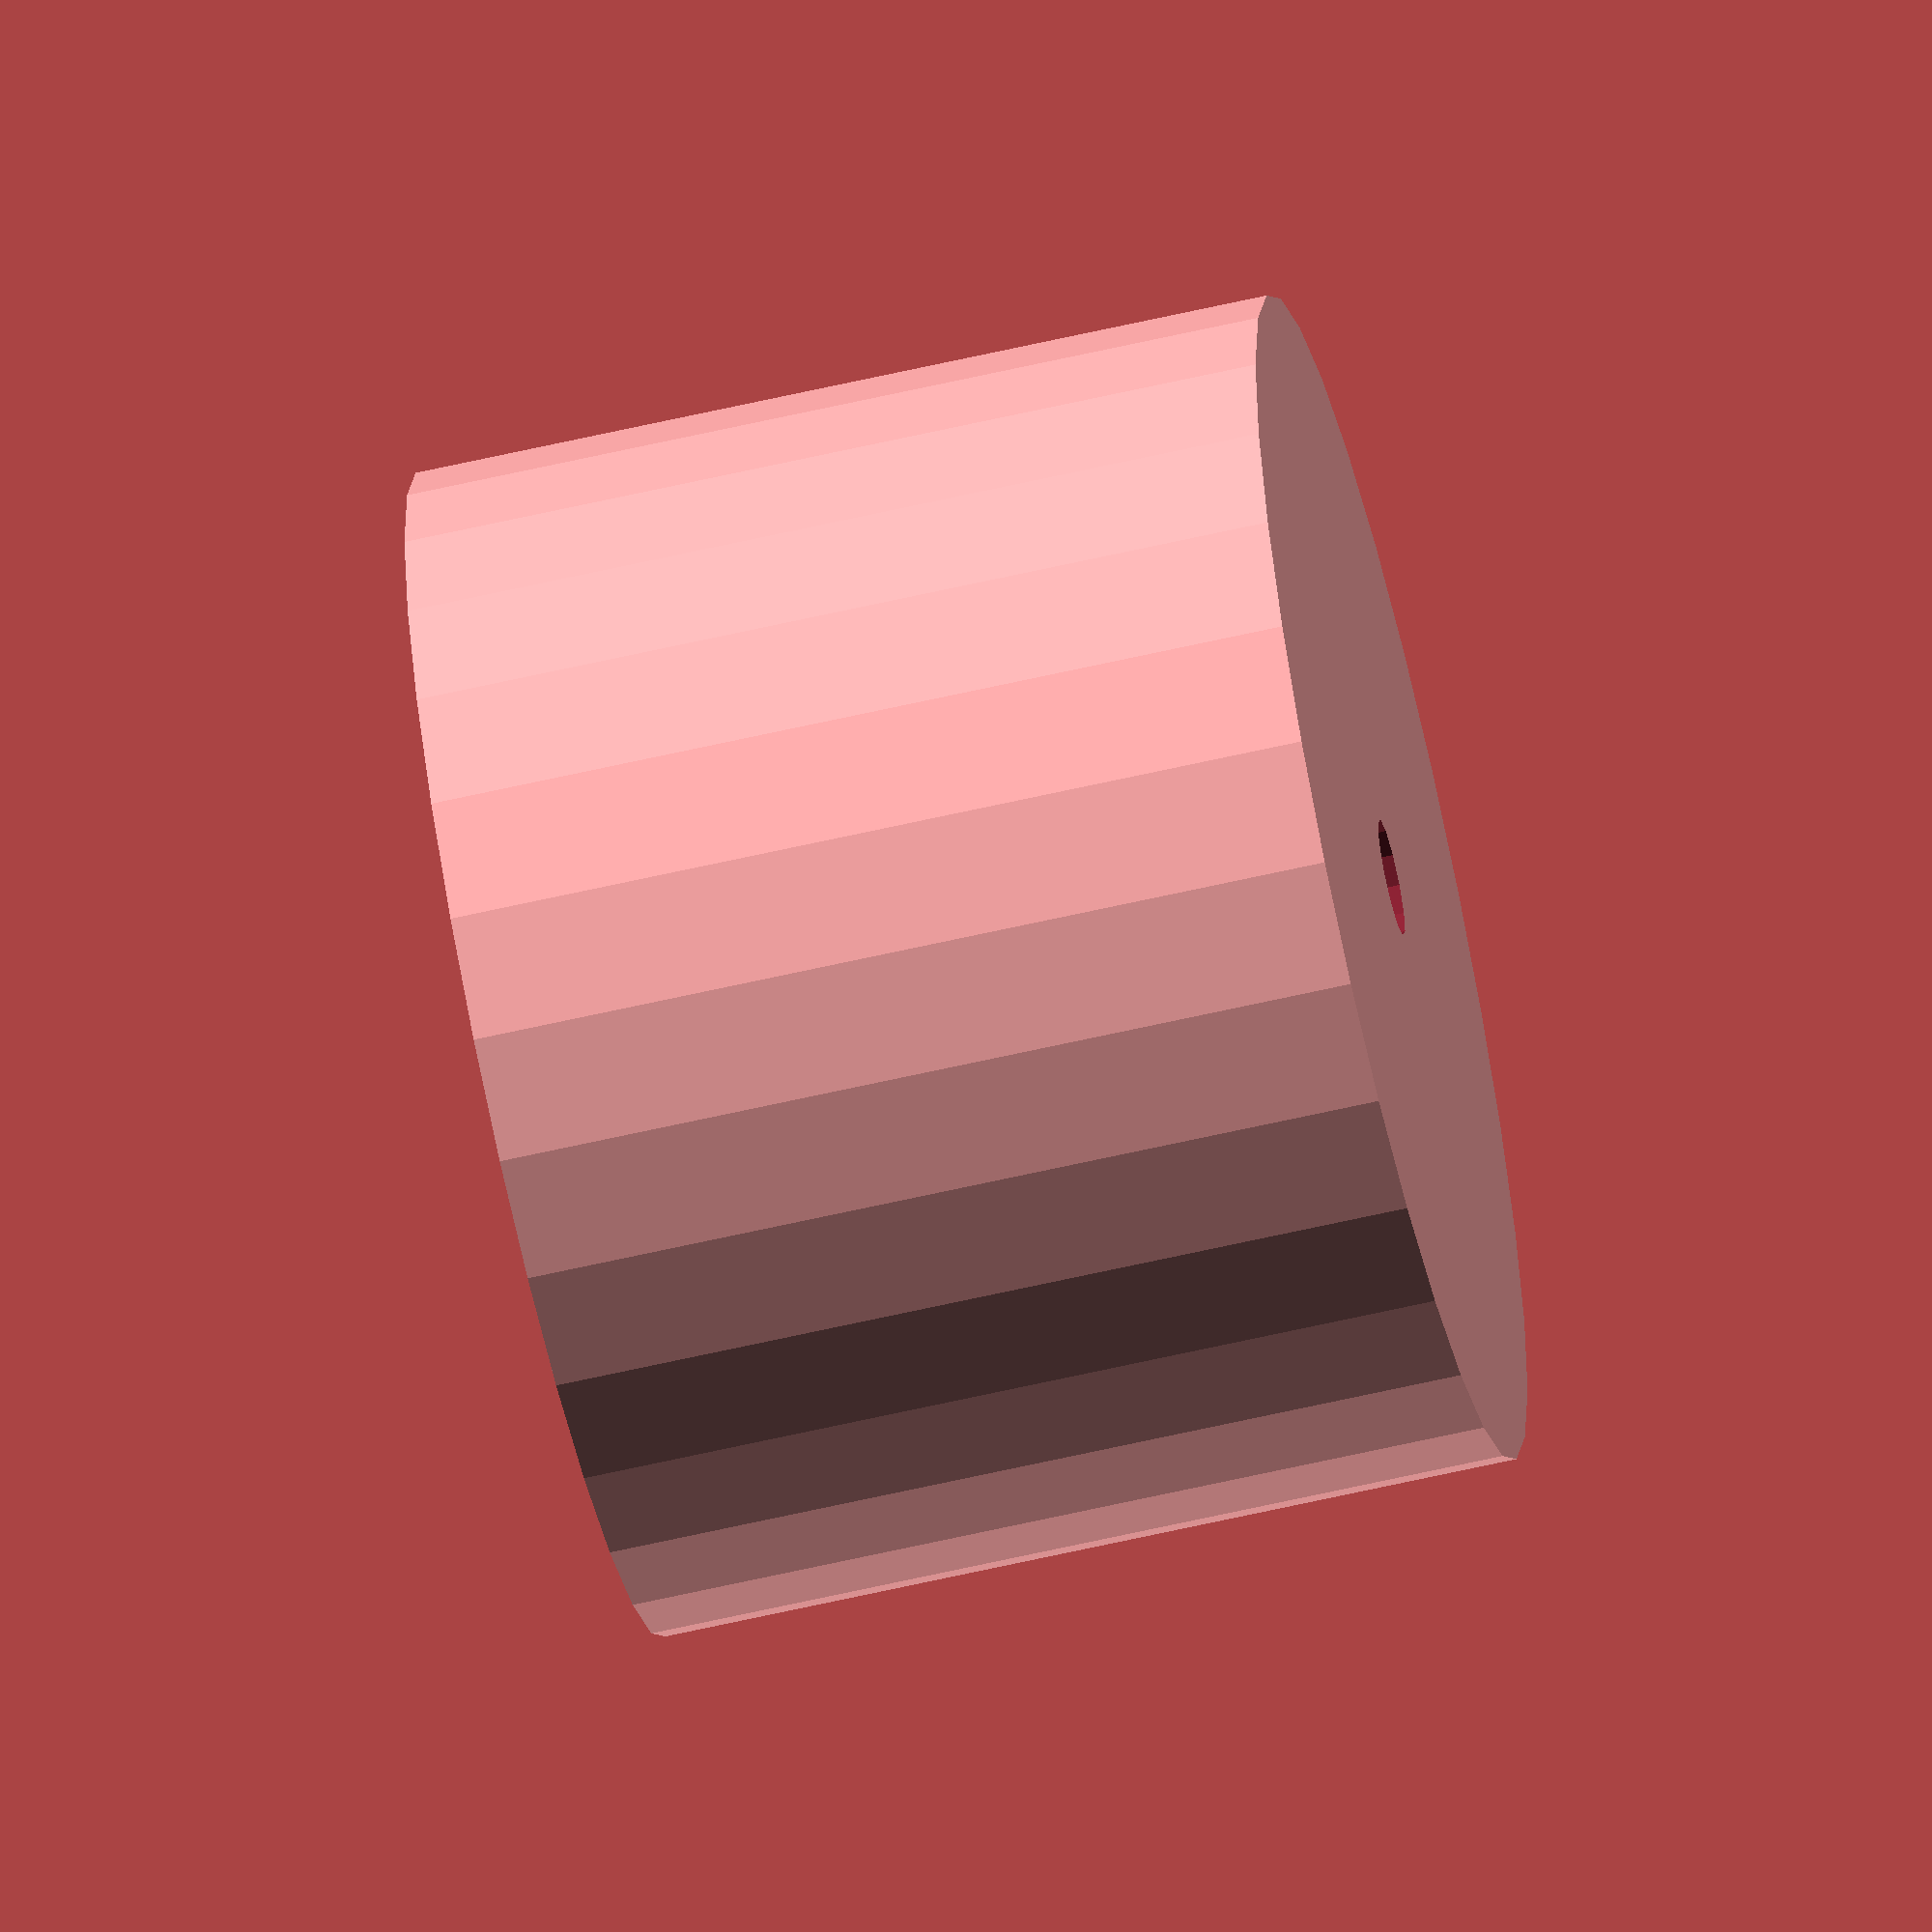
<openscad>
goldenratio = 1.61803399;
joinfactor = 0.125;

mounthole = 3/2;		// Sized to fit an M3 screw
mountholedepth = 14;

pullknob_simplecylinder();

module pullknob_simplecylinder()
{
	difference()
	{
		cylinder(r=15, h=22);

		translate([0,0,-joinfactor])
		cylinder(r=mounthole, h=mountholedepth, $fn=12); 
	}
}
</openscad>
<views>
elev=242.7 azim=24.6 roll=76.8 proj=o view=solid
</views>
